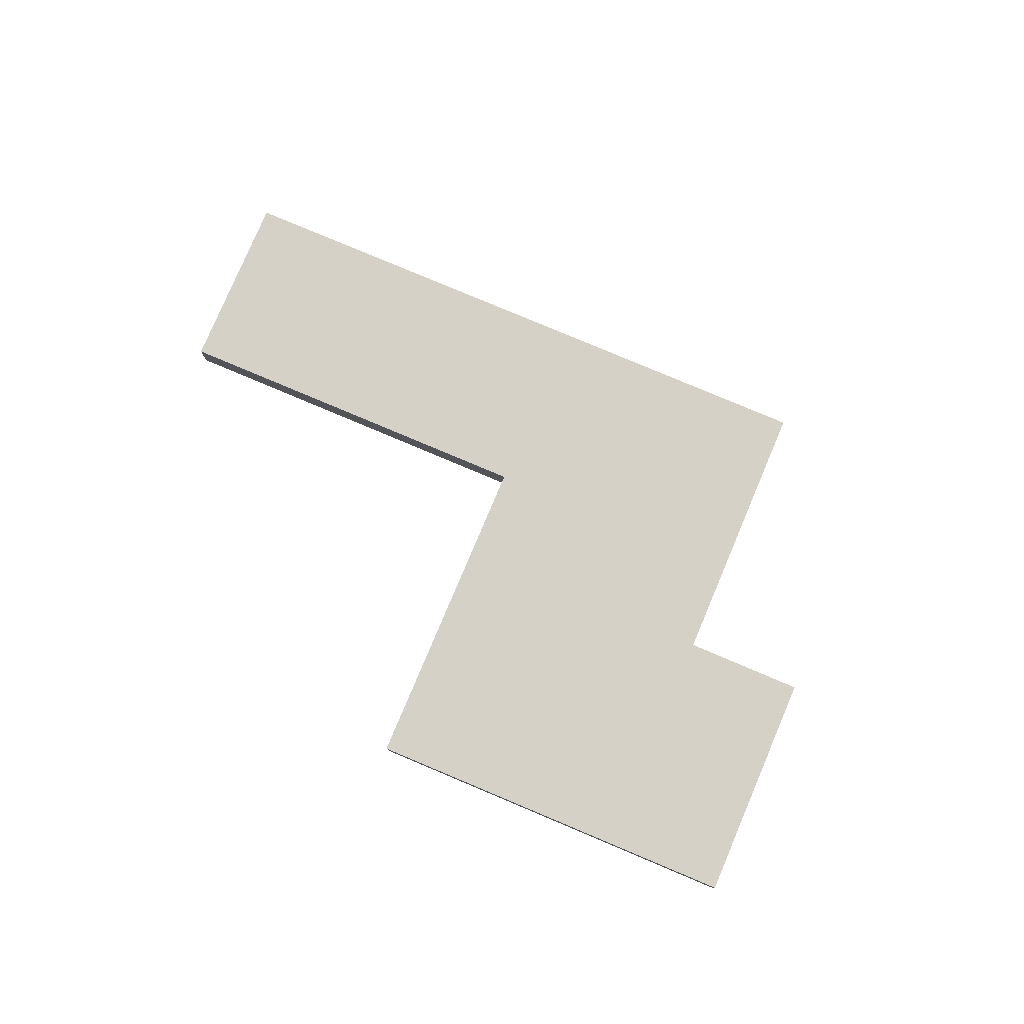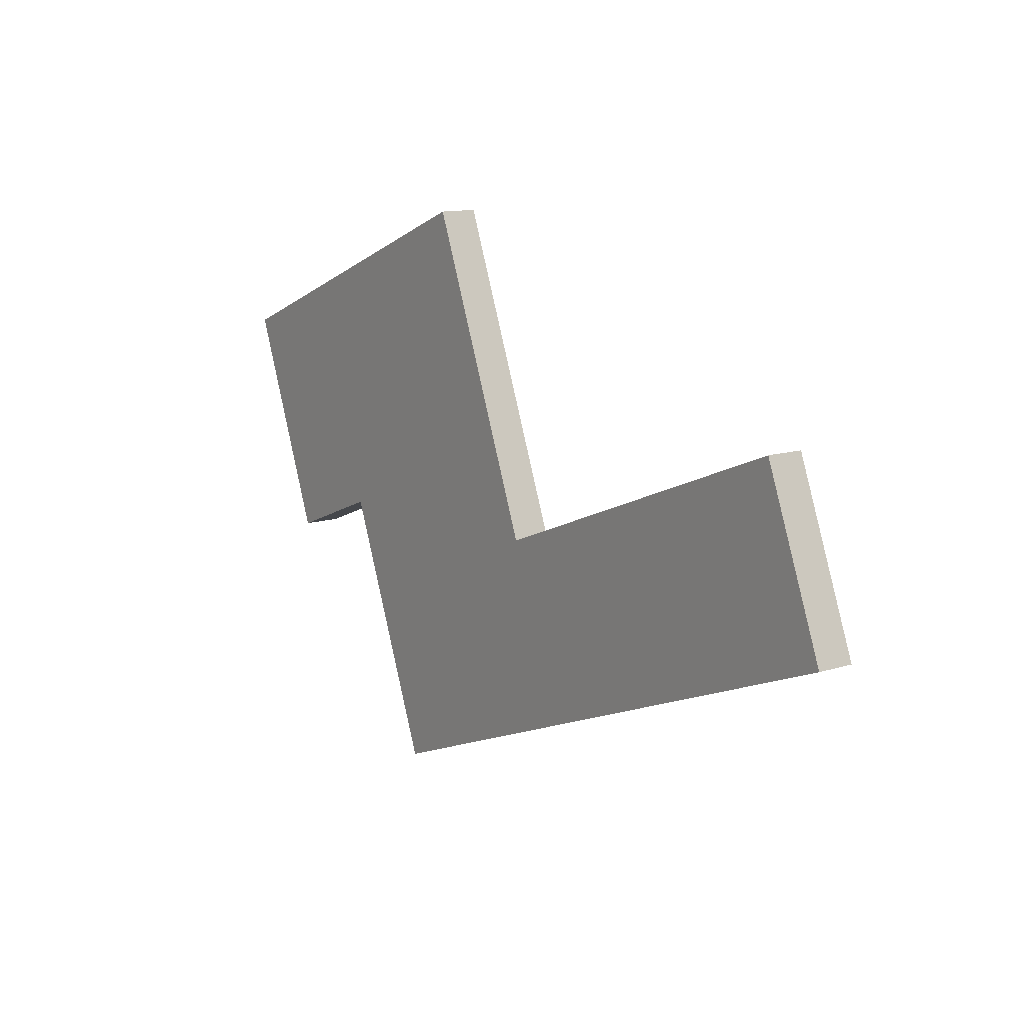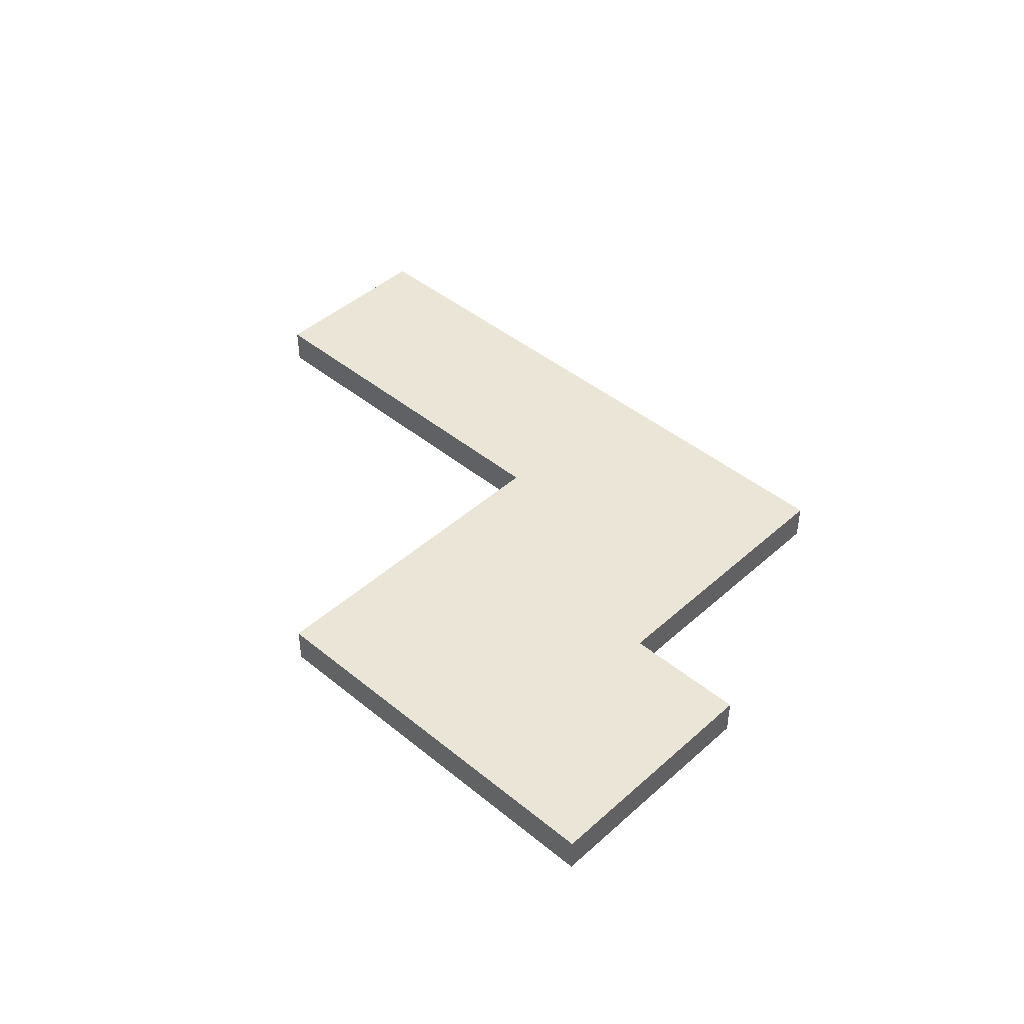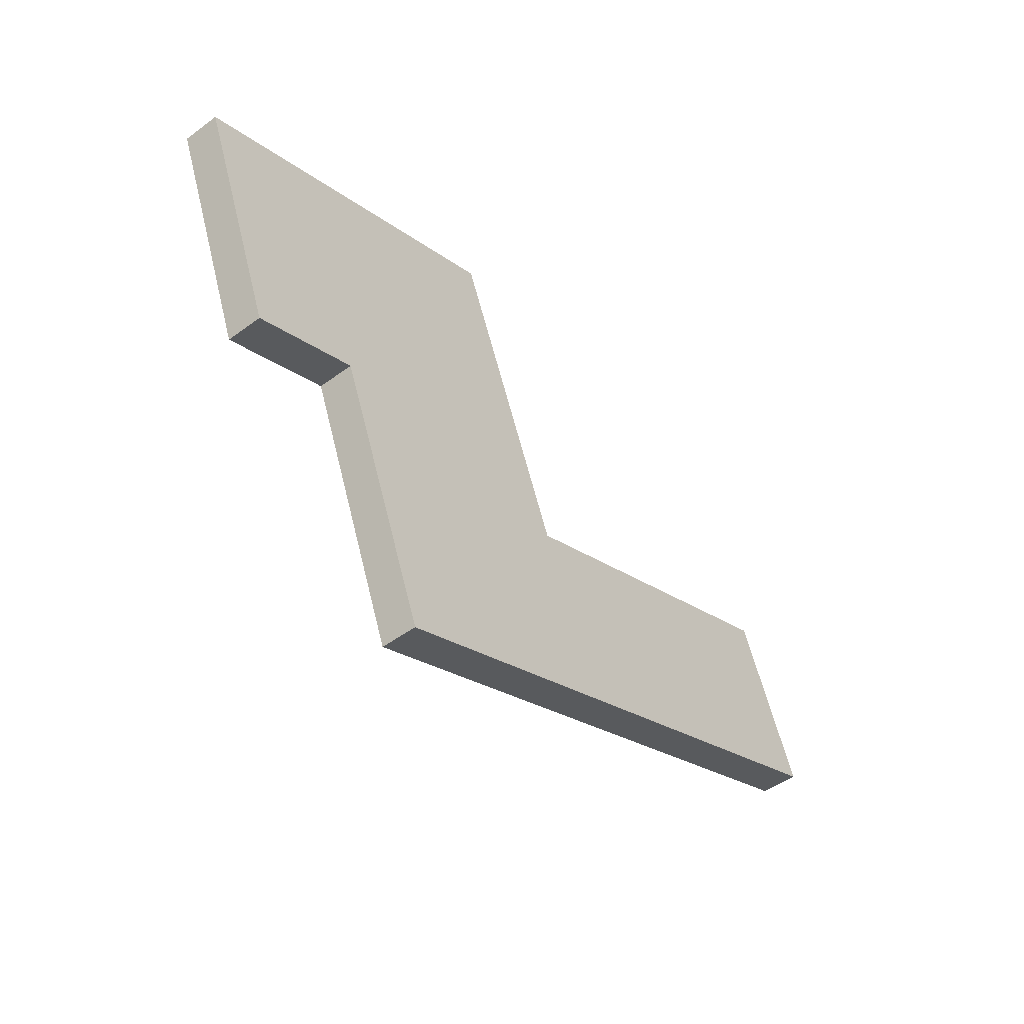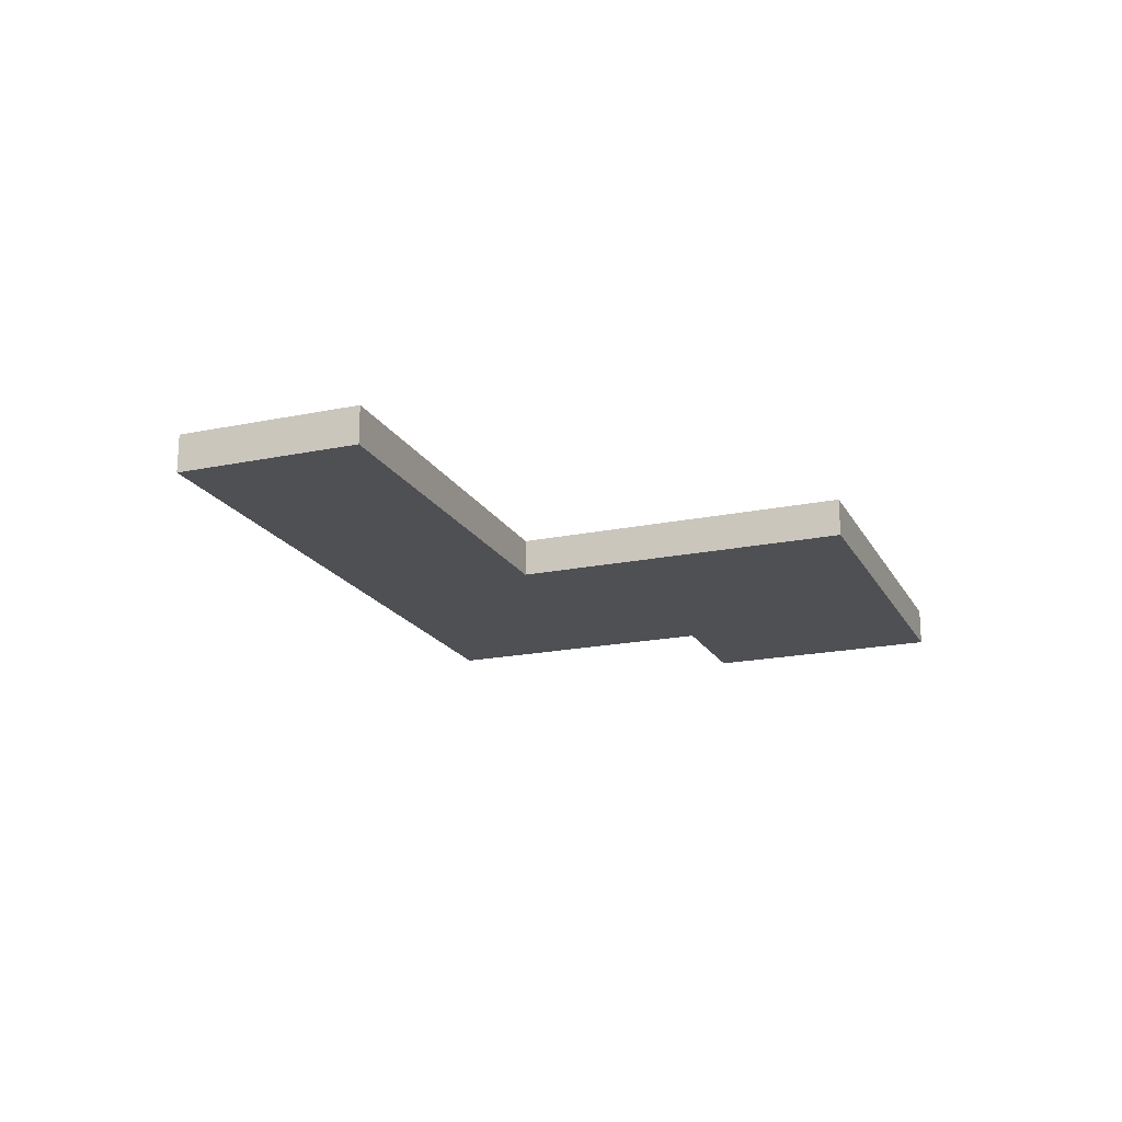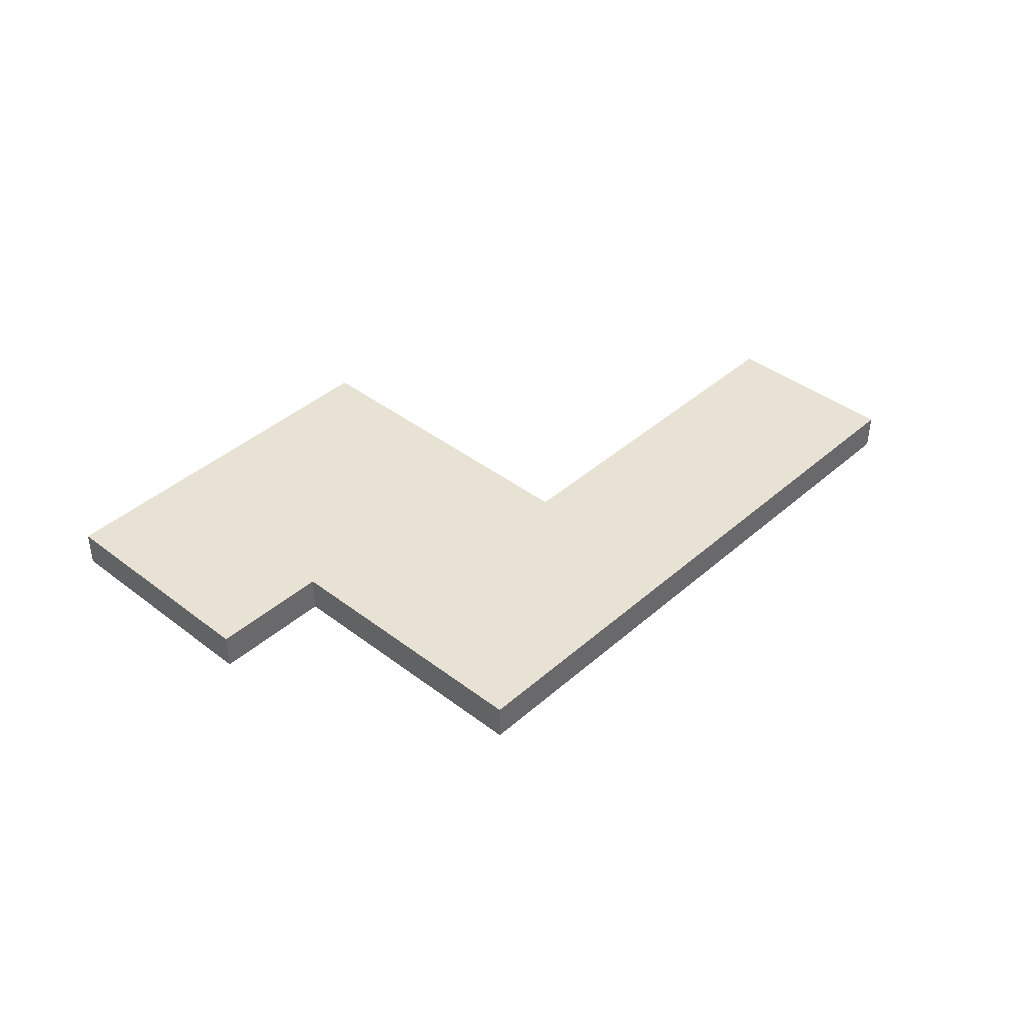
<metadata>
{"format":"obj","ext":"obj","renderer":"f3d","projection":"perspective","resolution":1024,"background":"white","views":[{"elev":79.0,"azim":44.6,"up":"+Y"},{"elev":12.6,"azim":-126.0,"up":"+Z"},{"elev":44.2,"azim":65.4,"up":"+Y"},{"elev":-48.3,"azim":129.6,"up":"+Z"},{"elev":-19.1,"azim":-46.9,"up":"+Y"},{"elev":40.6,"azim":154.7,"up":"+Y"}]}
</metadata>
<code>
v  1.338 6.667 3.368
v  0.013 6.667 -0.005
v  0 6.667 4.082e-16
v  63.5 6.667 -25.23
v  12.17 6.667 30.62
v  75.67 6.667 5.387
v  90.43 6.667 -35.94
v  75.76 6.667 5.35
v  75.8 6.667 5.443
v  81.99 6.667 21.02
v  108.7 6.667 -43.2
v  90.43 6.667 42.26
v  120.9 6.667 -12.49
v  97.8 6.667 60.81
v  97.95 6.667 61.18
v  100.2 6.667 60.29
v  127.1 6.667 2.938
v  127.2 6.667 3.24
v  143.1 6.667 43.06
v  127.3 6.667 3.203
v  147.5 6.667 -4.822
v  163.2 6.667 35
v  147.5 2.953e-16 -4.822
v  127.3 -1.961e-16 3.203
v  127.2 -1.984e-16 3.24
v  108.7 2.645e-15 -43.2
v  90.43 2.2e-15 -35.94
v  63.5 1.545e-15 -25.23
v  0.013 3.062e-19 -0.005
v  0 0 0
v  1.338 -2.062e-16 3.368
v  12.17 -1.875e-15 30.62
v  75.76 -3.276e-16 5.35
v  75.8 -3.333e-16 5.443
v  81.99 -1.287e-15 21.02
v  90.43 -2.588e-15 42.26
v  97.8 -3.724e-15 60.81
v  97.95 -3.746e-15 61.18
v  75.67 -3.299e-16 5.387
v  100.2 -3.692e-15 60.29
v  143.1 -2.637e-15 43.06
v  163.2 -2.143e-15 35
v  127.1 -1.799e-16 2.938
v  120.9 7.646e-16 -12.49
g defaultobject
f 1 2 3
f 2 1 4
f 4 1 5
f 4 5 6
f 4 6 7
f 7 6 8
f 7 8 9
f 7 9 10
f 7 10 11
f 11 10 12
f 11 12 13
f 13 12 14
f 13 14 15
f 13 15 16
f 13 16 17
f 17 16 18
f 18 16 19
f 18 19 20
f 20 19 21
f 21 19 22
f 23 20 21
f 20 23 24
f 20 24 18
f 18 24 25
f 26 7 11
f 7 26 27
f 7 27 4
f 4 27 28
f 4 28 2
f 2 28 29
f 2 29 3
f 3 29 30
f 30 1 3
f 1 30 5
f 5 30 31
f 5 31 32
f 33 9 8
f 9 33 10
f 10 33 34
f 10 34 35
f 10 35 12
f 12 35 36
f 12 36 14
f 14 36 37
f 14 37 15
f 15 37 38
f 32 6 5
f 6 32 39
f 6 39 8
f 8 39 33
f 38 16 15
f 16 38 40
f 16 40 19
f 19 40 41
f 19 41 22
f 22 41 42
f 42 21 22
f 21 42 23
f 25 17 18
f 17 25 13
f 13 25 43
f 13 43 44
f 13 44 11
f 11 44 26
f 41 23 42
f 23 41 40
f 23 40 24
f 24 40 38
f 24 38 37
f 24 37 36
f 24 36 25
f 25 36 43
f 43 36 44
f 44 36 35
f 44 35 26
f 26 35 34
f 26 34 27
f 27 34 33
f 27 33 39
f 27 39 32
f 27 32 28
f 28 32 29
f 29 32 31
f 29 31 30

</code>
